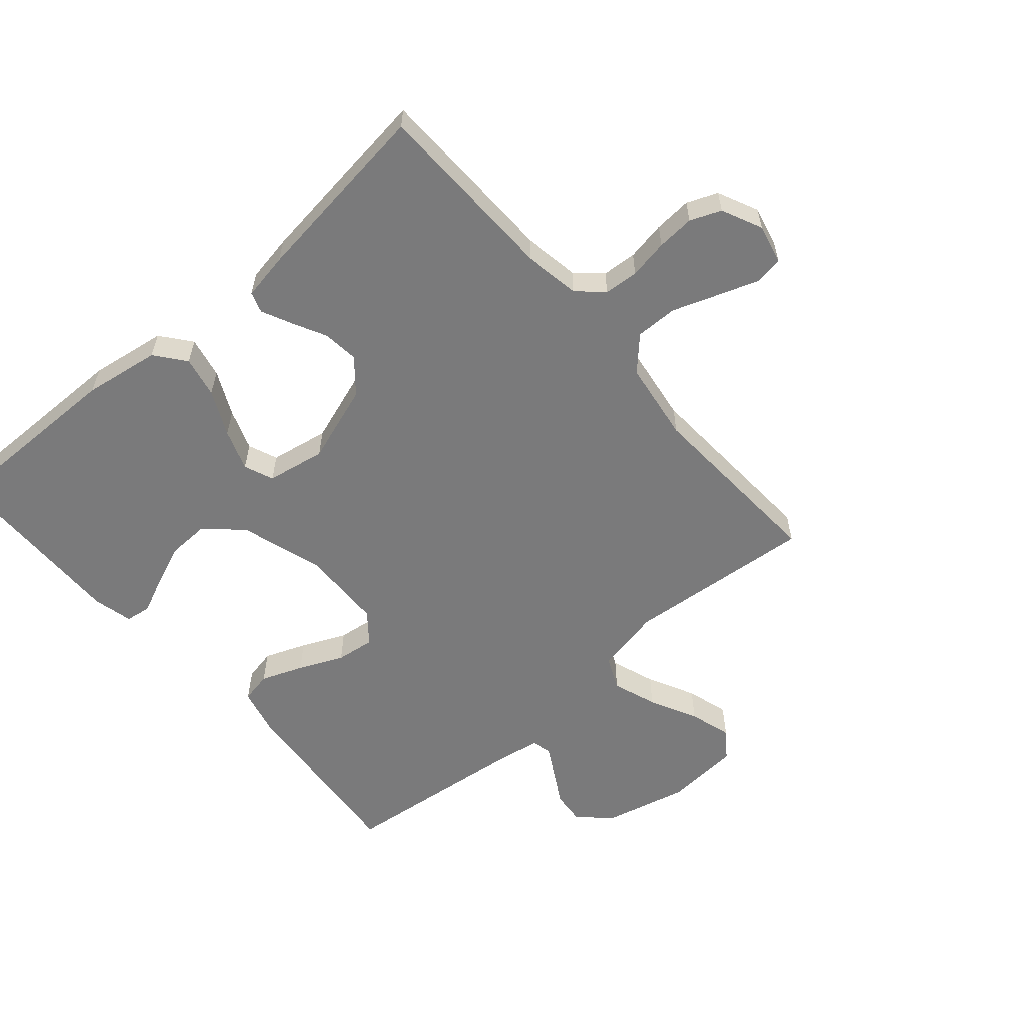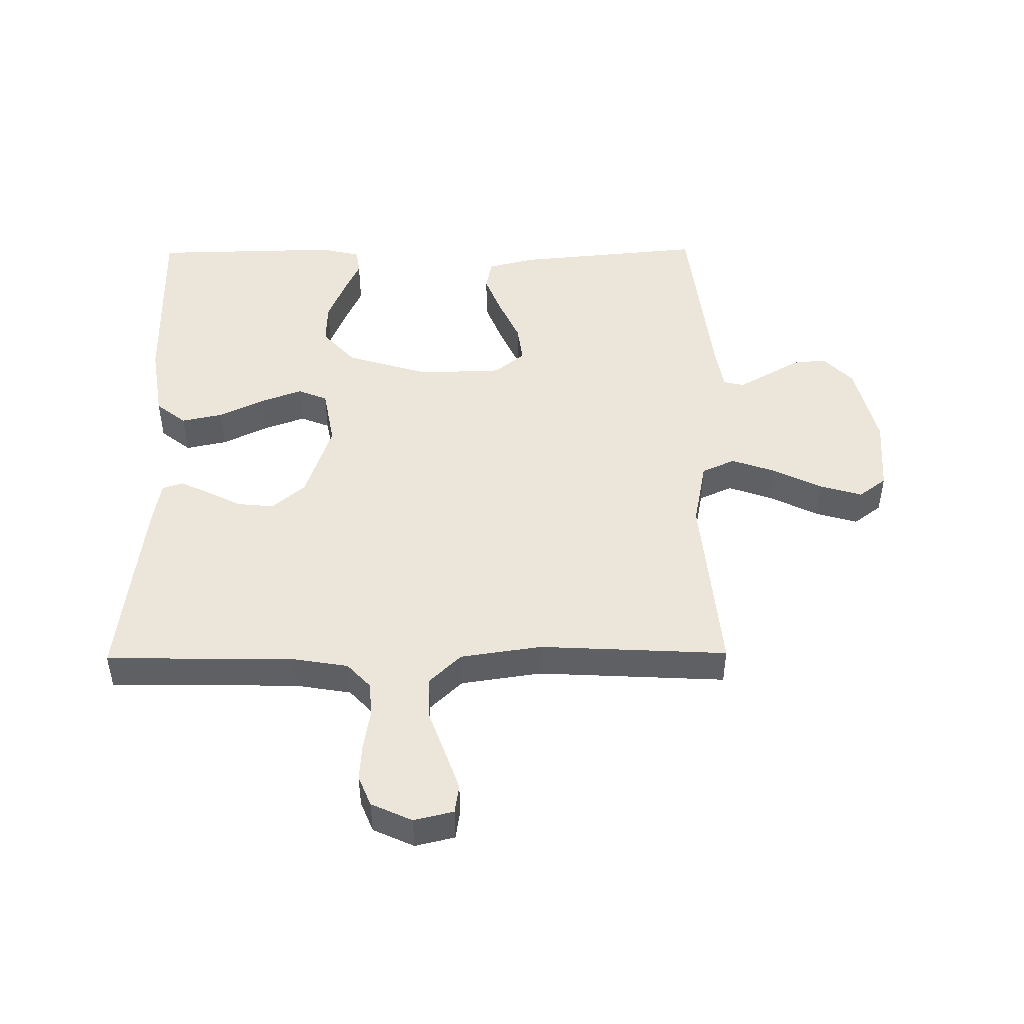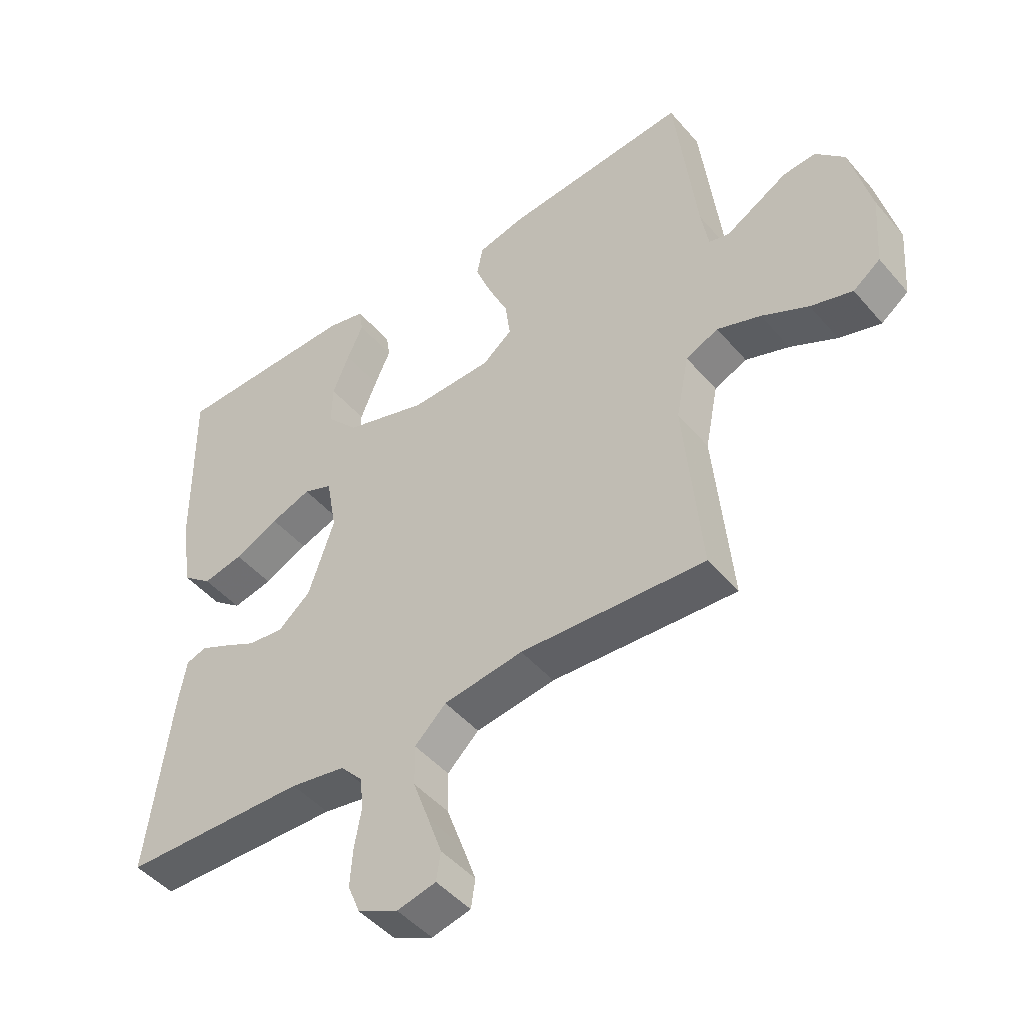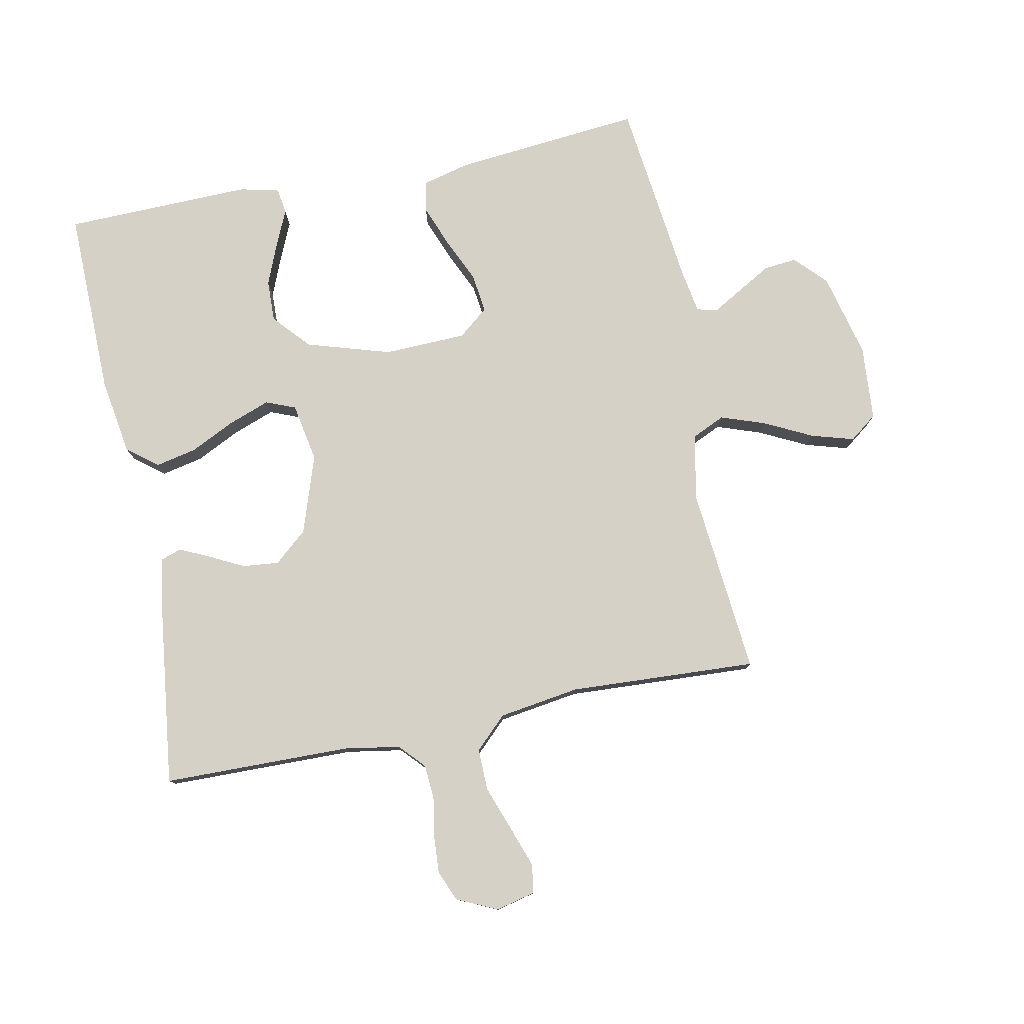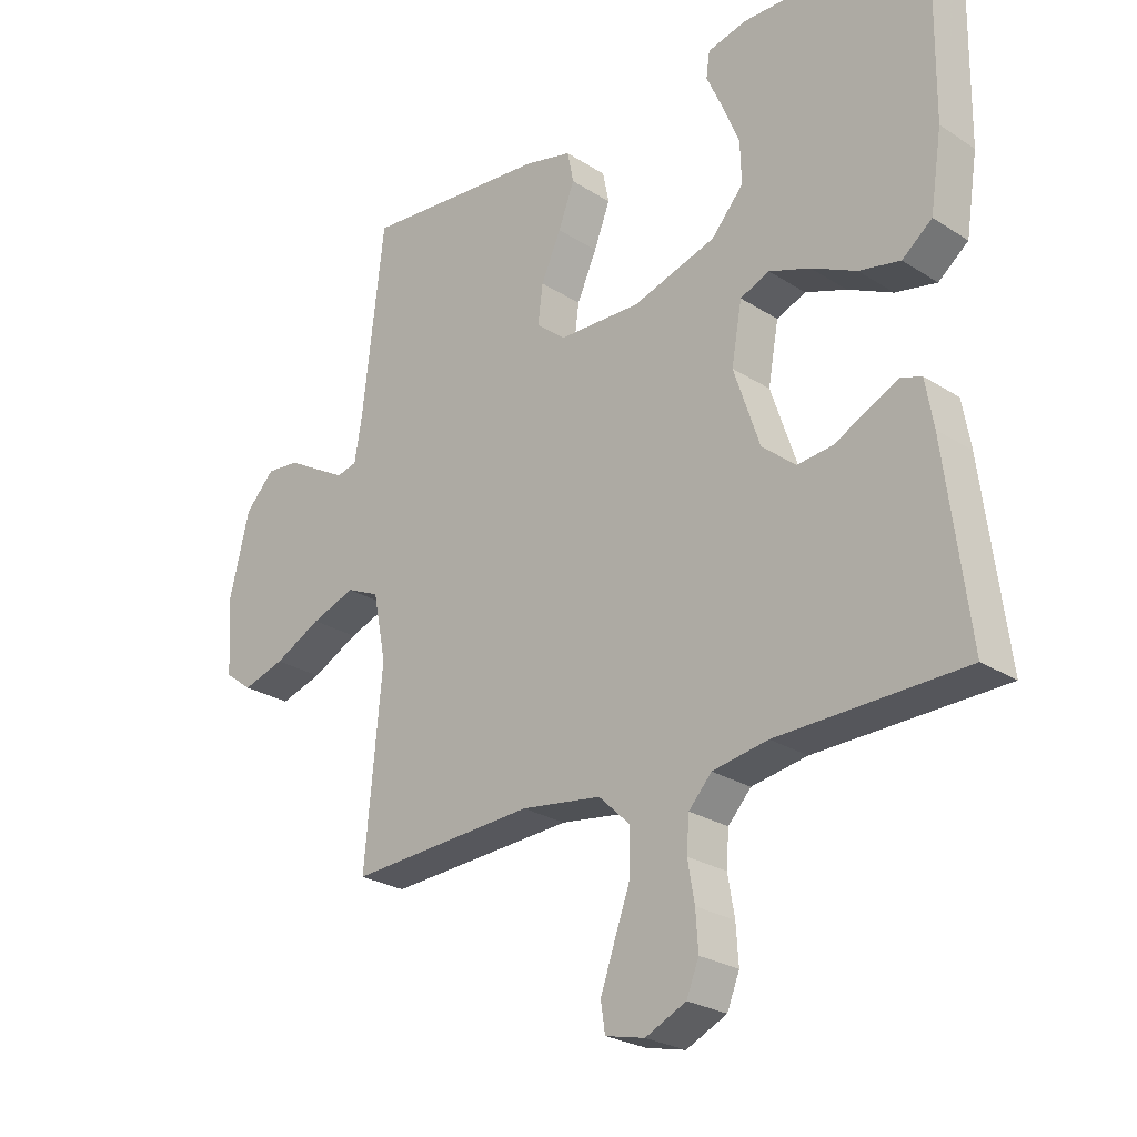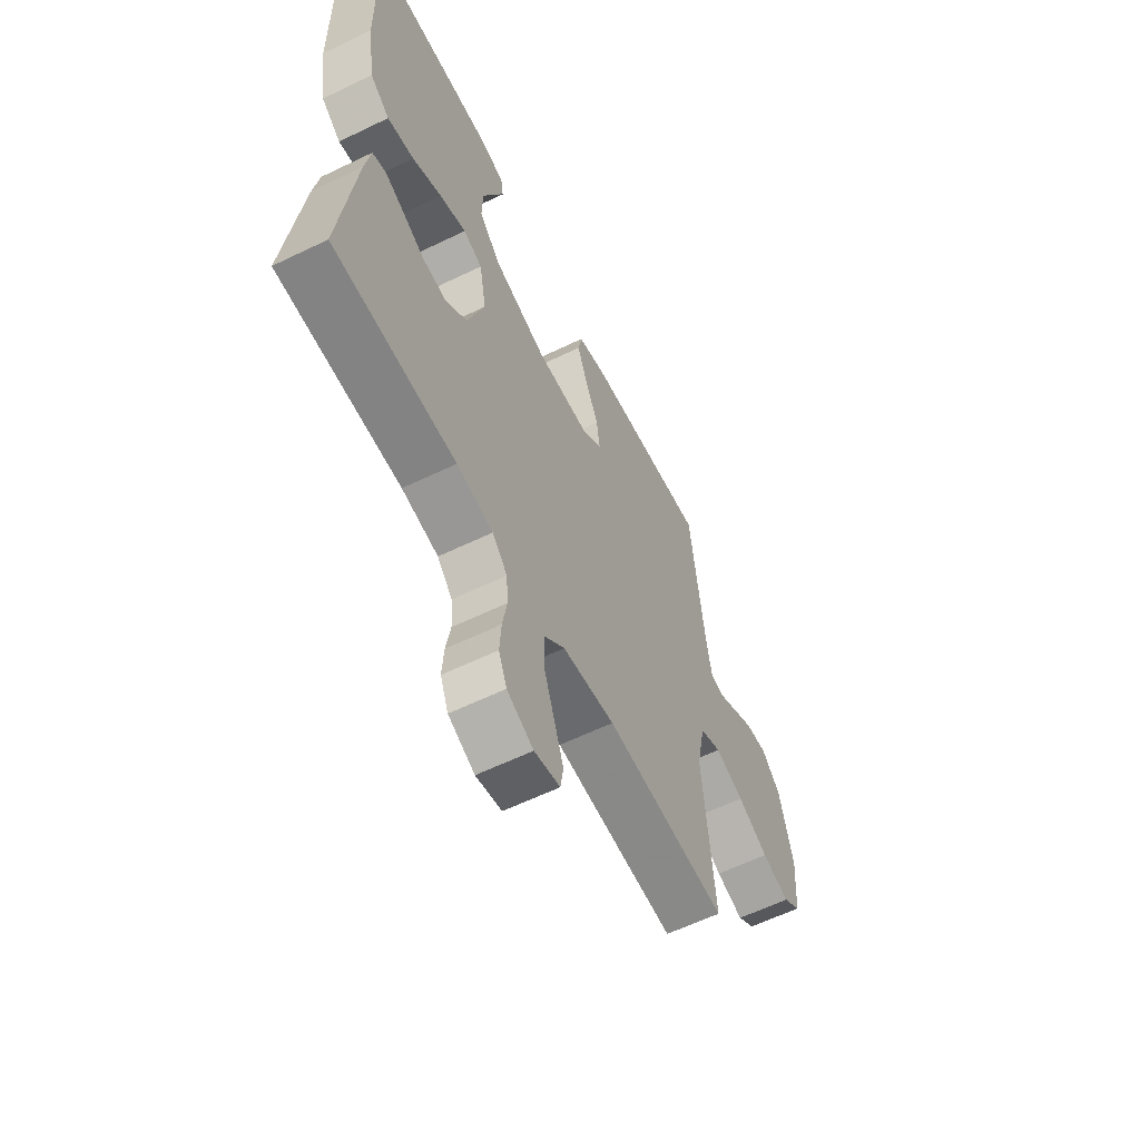
<metadata>
{"format":"obj","ext":"obj","renderer":"f3d","projection":"perspective","resolution":1024,"background":"white","views":[{"elev":-58.1,"azim":131.0,"up":"+Y"},{"elev":47.6,"azim":179.4,"up":"+Y"},{"elev":-46.8,"azim":-141.9,"up":"+Z"},{"elev":78.8,"azim":168.6,"up":"+Y"},{"elev":-25.6,"azim":44.4,"up":"+Z"},{"elev":-60.4,"azim":116.3,"up":"+Z"}]}
</metadata>
<code>
v -0.5 0.07 -0.5
v -0.472 0.07 -0.2
v -0.493 0.07 -0.094
v -0.546 0.07 -0.07
v -0.617 0.07 -0.095
v -0.693 0.07 -0.133
v -0.761 0.07 -0.153
v -0.805 0.07 -0.12
v -0.814 0.07 0
v -0.781 0.07 0.135
v -0.734 0.07 0.184
v -0.681 0.07 0.179
v -0.627 0.07 0.148
v -0.58 0.07 0.121
v -0.547 0.07 0.129
v -0.535 0.07 0.2
v -0.5 0.07 0.5
v -0.2 0.07 0.472
v -0.124 0.07 0.453
v -0.114 0.07 0.403
v -0.14 0.07 0.336
v -0.172 0.07 0.265
v -0.18 0.07 0.203
v -0.132 0.07 0.164
v 0 0.07 0.16
v 0.134 0.07 0.201
v 0.186 0.07 0.259
v 0.184 0.07 0.326
v 0.157 0.07 0.392
v 0.131 0.07 0.45
v 0.137 0.07 0.491
v 0.2 0.07 0.506
v 0.5 0.07 0.5
v 0.496 0.07 0.2
v 0.477 0.07 0.078
v 0.429 0.07 0.04
v 0.363 0.07 0.054
v 0.291 0.07 0.089
v 0.225 0.07 0.113
v 0.178 0.07 0.094
v 0.161 0.07 0
v 0.203 0.07 -0.125
v 0.256 0.07 -0.17
v 0.314 0.07 -0.164
v 0.369 0.07 -0.136
v 0.416 0.07 -0.114
v 0.449 0.07 -0.125
v 0.462 0.07 -0.2
v 0.5 0.07 -0.5
v 0.2 0.07 -0.505
v 0.111 0.07 -0.52
v 0.074 0.07 -0.56
v 0.07 0.07 -0.615
v 0.081 0.07 -0.678
v 0.085 0.07 -0.738
v 0.065 0.07 -0.787
v 0 0.07 -0.817
v -0.063 0.07 -0.802
v -0.07 0.07 -0.756
v -0.047 0.07 -0.691
v -0.021 0.07 -0.619
v -0.02 0.07 -0.552
v -0.071 0.07 -0.503
v -0.2 0.07 -0.484
v -0.5 0 -0.5
v -0.472 0 -0.2
v -0.493 0 -0.094
v -0.546 0 -0.07
v -0.617 0 -0.095
v -0.693 0 -0.133
v -0.761 0 -0.153
v -0.805 0 -0.12
v -0.814 0 0
v -0.781 0 0.135
v -0.734 0 0.184
v -0.681 0 0.179
v -0.627 0 0.148
v -0.58 0 0.121
v -0.547 0 0.129
v -0.535 0 0.2
v -0.5 0 0.5
v -0.2 0 0.472
v -0.124 0 0.453
v -0.114 0 0.403
v -0.14 0 0.336
v -0.172 0 0.265
v -0.18 0 0.203
v -0.132 0 0.164
v 0 0 0.16
v 0.134 0 0.201
v 0.186 0 0.259
v 0.184 0 0.326
v 0.157 0 0.392
v 0.131 0 0.45
v 0.137 0 0.491
v 0.2 0 0.506
v 0.5 0 0.5
v 0.496 0 0.2
v 0.477 0 0.078
v 0.429 0 0.04
v 0.363 0 0.054
v 0.291 0 0.089
v 0.225 0 0.113
v 0.178 0 0.094
v 0.161 0 0
v 0.203 0 -0.125
v 0.256 0 -0.17
v 0.314 0 -0.164
v 0.369 0 -0.136
v 0.416 0 -0.114
v 0.449 0 -0.125
v 0.462 0 -0.2
v 0.5 0 -0.5
v 0.2 0 -0.505
v 0.111 0 -0.52
v 0.074 0 -0.56
v 0.07 0 -0.615
v 0.081 0 -0.678
v 0.085 0 -0.738
v 0.065 0 -0.787
v 0 0 -0.817
v -0.063 0 -0.802
v -0.07 0 -0.756
v -0.047 0 -0.691
v -0.021 0 -0.619
v -0.02 0 -0.552
v -0.071 0 -0.503
v -0.2 0 -0.484
f 59 60 61
f 58 59 61
f 57 58 61
f 56 57 61
f 55 56 61
f 54 55 61
f 53 54 61
f 52 53 61 62
f 51 52 62 63
f 48 49 50
f 47 48 50
f 46 47 50
f 45 46 50
f 44 45 50
f 51 63 64
f 50 51 64
f 44 50 64
f 43 44 64
f 36 37 38
f 35 36 38
f 34 35 38
f 33 34 38
f 32 33 38
f 31 32 38
f 29 30 31
f 28 29 31 38
f 27 28 38 39
f 20 21 22
f 19 20 22
f 18 19 22
f 17 18 22
f 16 17 22
f 15 16 22 23
f 14 15 23 24
f 12 13 14
f 11 12 14
f 10 11 14
f 9 10 14
f 8 9 14
f 7 8 14
f 6 7 14
f 5 6 14
f 14 24 25
f 5 14 25
f 4 5 25
f 64 1 2
f 43 64 2
f 42 43 2
f 26 27 39 40
f 26 40 41
f 25 26 41
f 4 25 41
f 3 4 41
f 2 3 41 42
f 125 124 123
f 125 123 122
f 125 122 121
f 125 121 120
f 125 120 119
f 125 119 118
f 125 118 117
f 126 125 117 116
f 127 126 116 115
f 114 113 112
f 114 112 111
f 114 111 110
f 114 110 109
f 114 109 108
f 128 127 115
f 128 115 114
f 128 114 108
f 128 108 107
f 102 101 100
f 102 100 99
f 102 99 98
f 102 98 97
f 102 97 96
f 102 96 95
f 95 94 93
f 102 95 93 92
f 103 102 92 91
f 86 85 84
f 86 84 83
f 86 83 82
f 86 82 81
f 86 81 80
f 87 86 80 79
f 88 87 79 78
f 78 77 76
f 78 76 75
f 78 75 74
f 78 74 73
f 78 73 72
f 78 72 71
f 78 71 70
f 78 70 69
f 89 88 78
f 89 78 69
f 89 69 68
f 66 65 128
f 66 128 107
f 66 107 106
f 104 103 91 90
f 105 104 90
f 105 90 89
f 105 89 68
f 105 68 67
f 106 105 67 66
f 1 65 66 2
f 2 66 67 3
f 3 67 68 4
f 4 68 69 5
f 5 69 70 6
f 6 70 71 7
f 7 71 72 8
f 8 72 73 9
f 9 73 74 10
f 10 74 75 11
f 11 75 76 12
f 12 76 77 13
f 13 77 78 14
f 14 78 79 15
f 15 79 80 16
f 16 80 81 17
f 17 81 82 18
f 18 82 83 19
f 19 83 84 20
f 20 84 85 21
f 21 85 86 22
f 22 86 87 23
f 23 87 88 24
f 24 88 89 25
f 25 89 90 26
f 26 90 91 27
f 27 91 92 28
f 28 92 93 29
f 29 93 94 30
f 30 94 95 31
f 31 95 96 32
f 32 96 97 33
f 33 97 98 34
f 34 98 99 35
f 35 99 100 36
f 36 100 101 37
f 37 101 102 38
f 38 102 103 39
f 39 103 104 40
f 40 104 105 41
f 41 105 106 42
f 42 106 107 43
f 43 107 108 44
f 44 108 109 45
f 45 109 110 46
f 46 110 111 47
f 47 111 112 48
f 48 112 113 49
f 49 113 114 50
f 50 114 115 51
f 51 115 116 52
f 52 116 117 53
f 53 117 118 54
f 54 118 119 55
f 55 119 120 56
f 56 120 121 57
f 57 121 122 58
f 58 122 123 59
f 59 123 124 60
f 60 124 125 61
f 61 125 126 62
f 62 126 127 63
f 63 127 128 64
f 64 128 65 1

</code>
